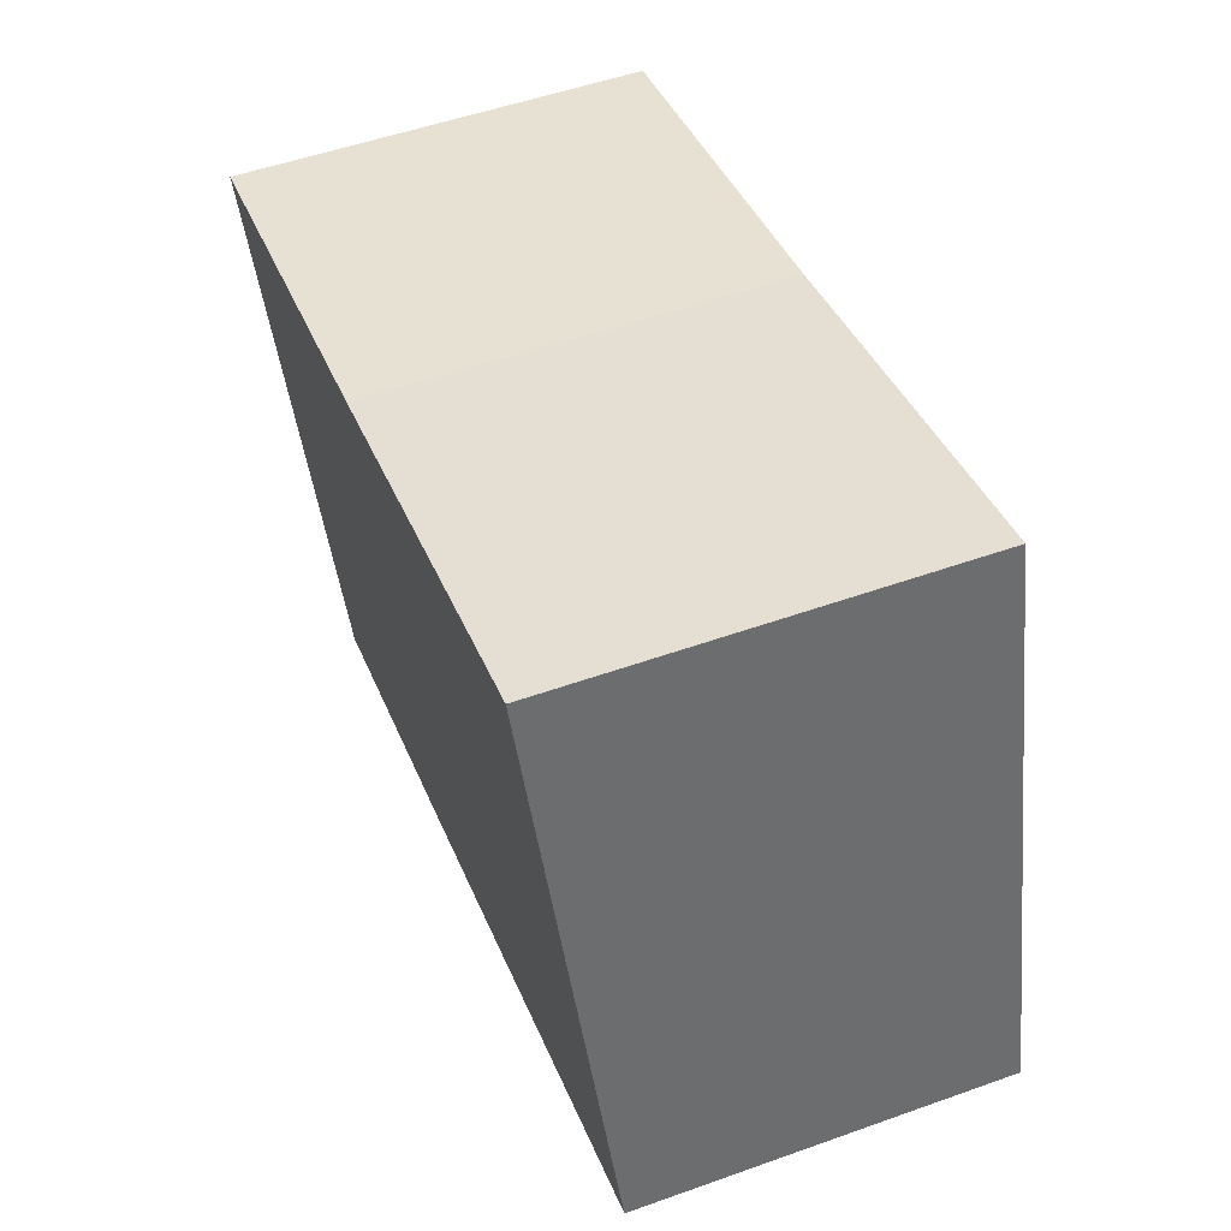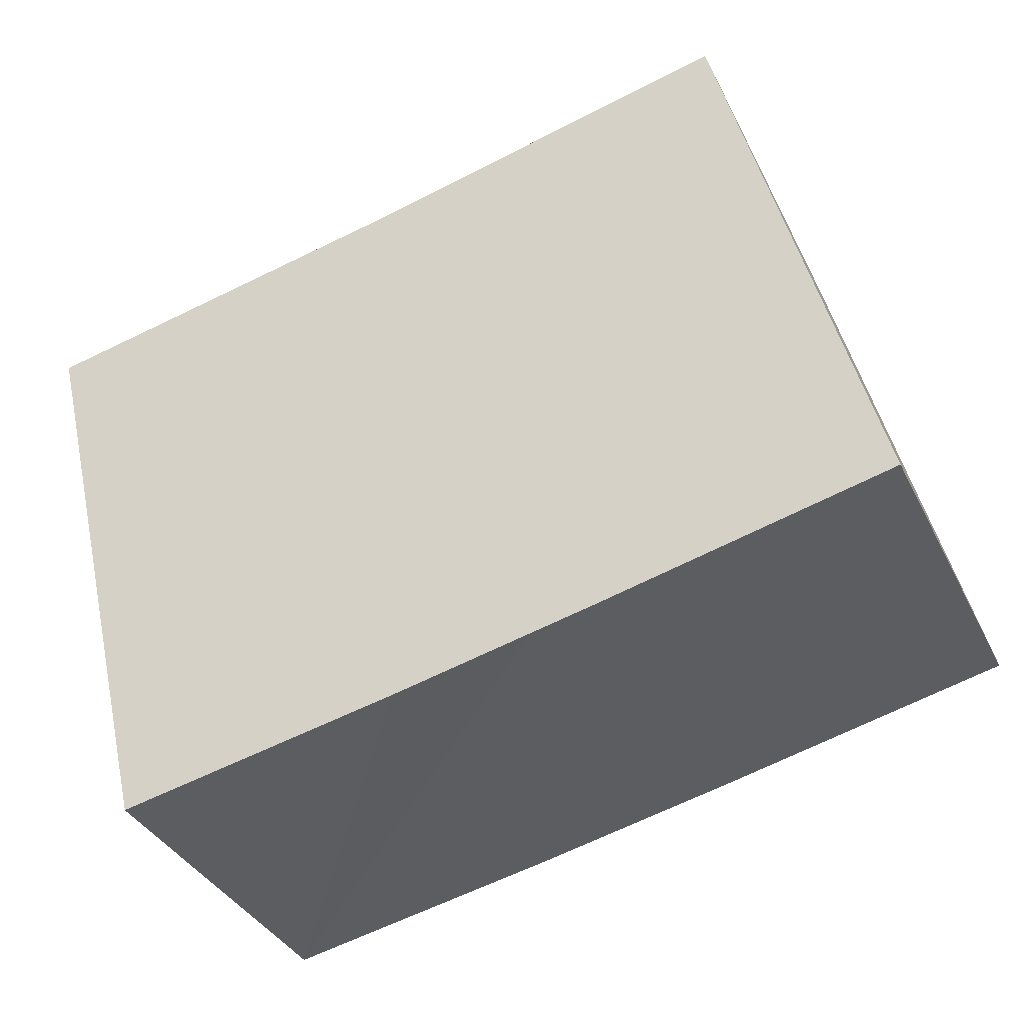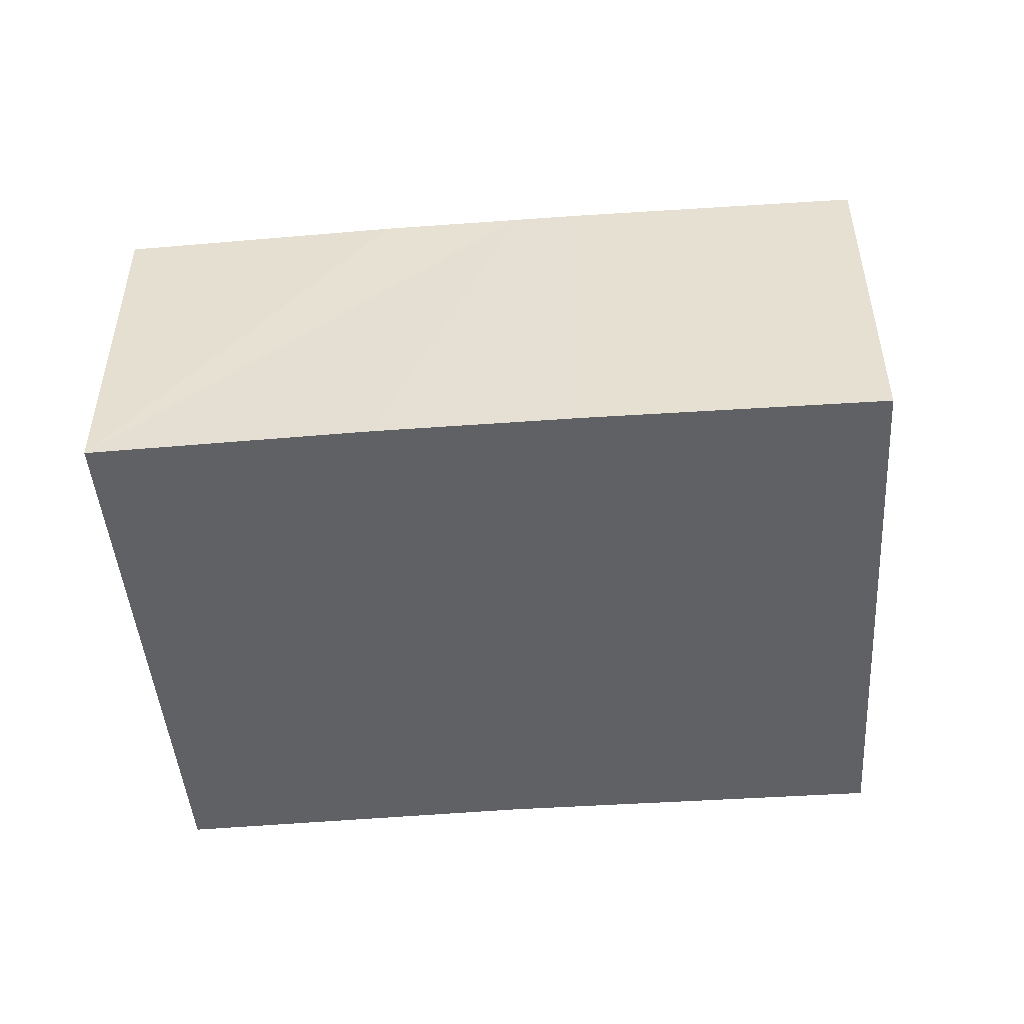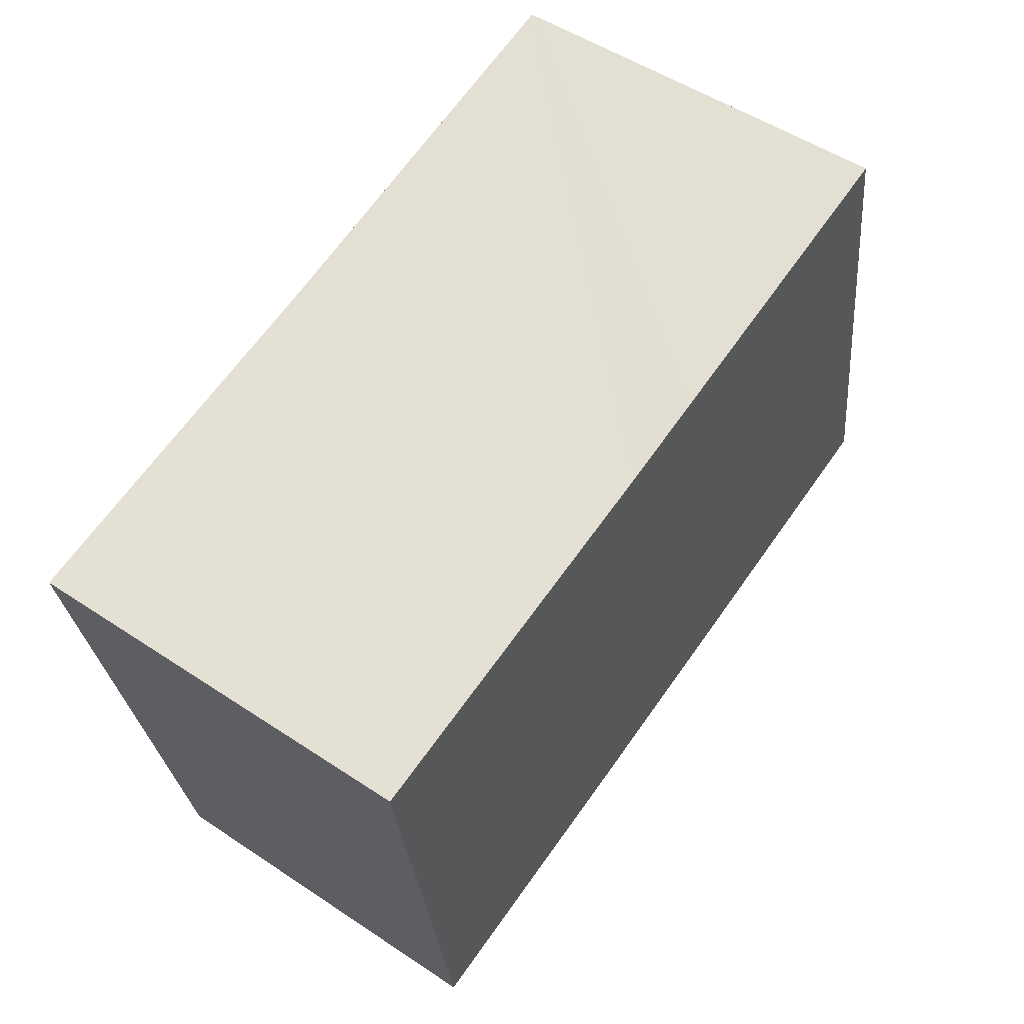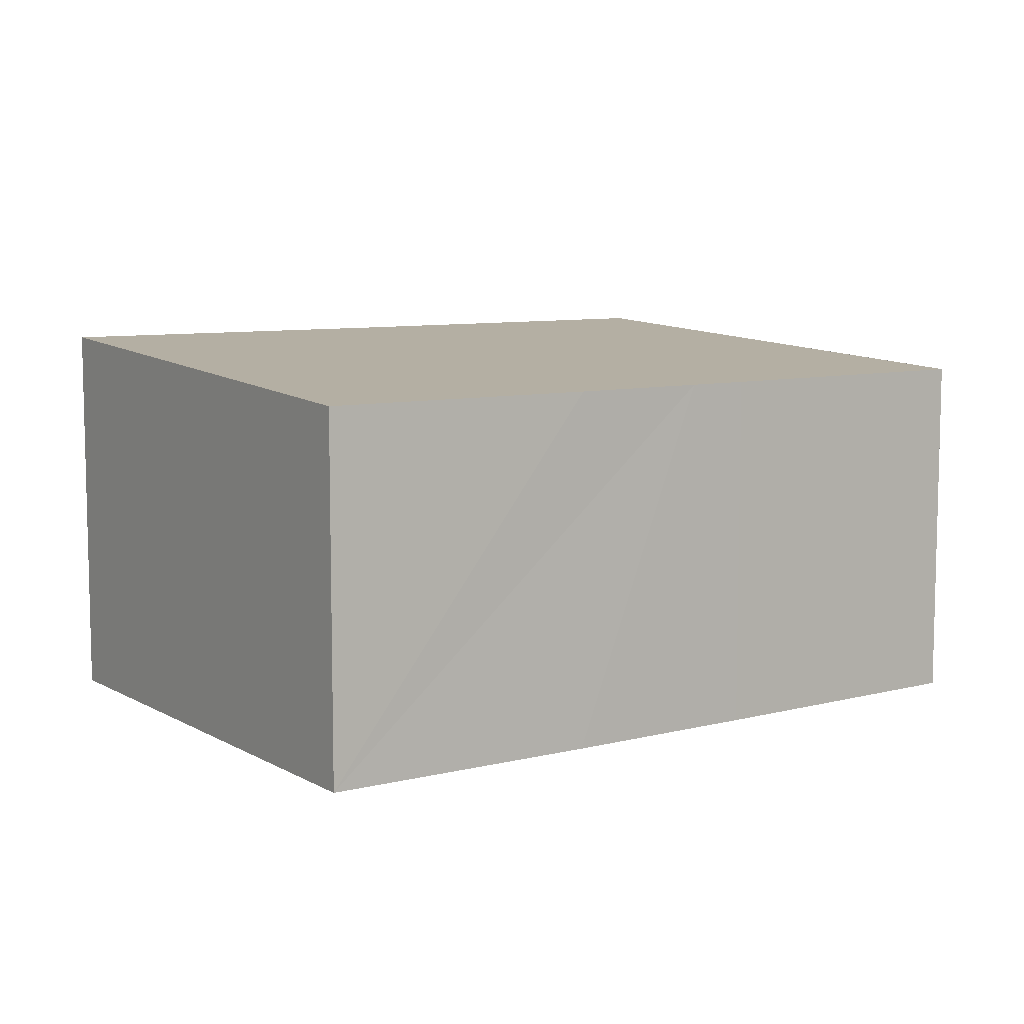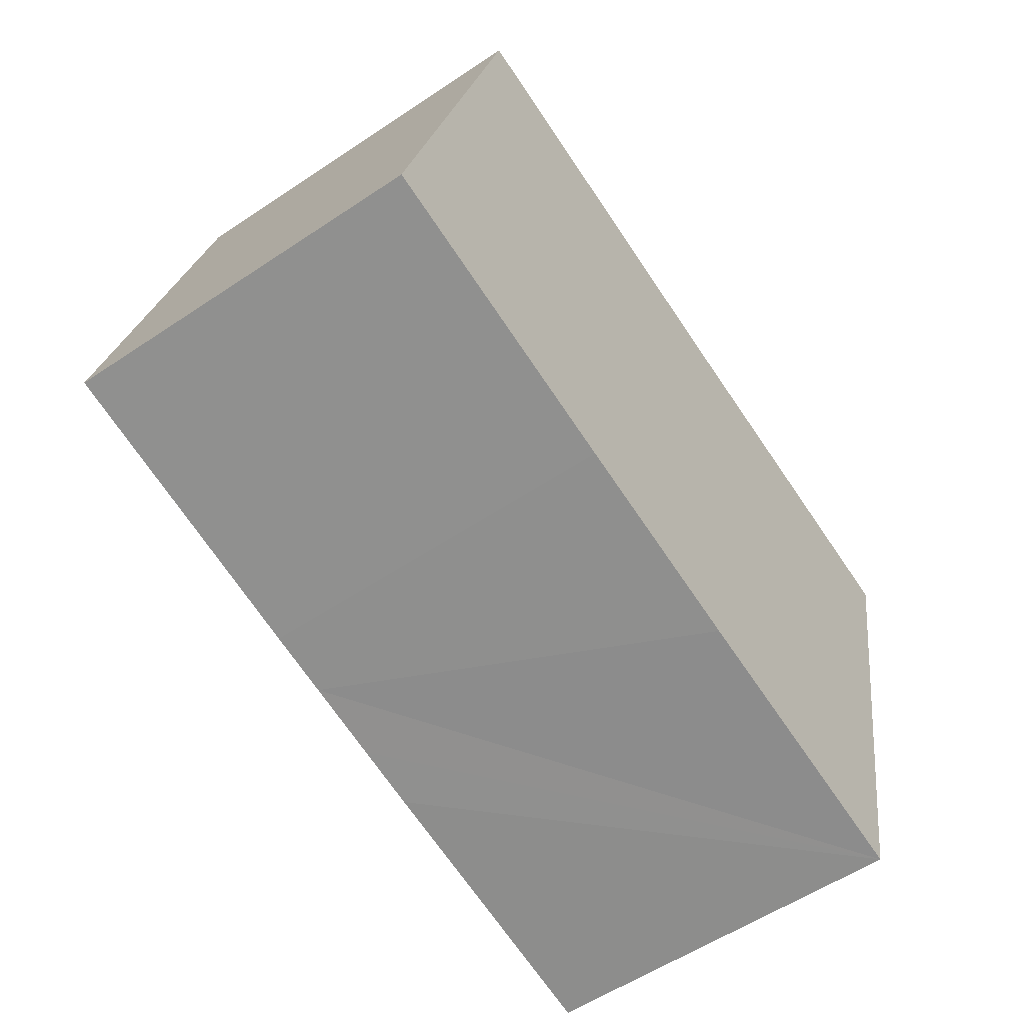
<metadata>
{"format":"obj","ext":"obj","renderer":"f3d","projection":"perspective","resolution":1024,"background":"white","views":[{"elev":52.4,"azim":-111.0,"up":"+Z"},{"elev":-36.2,"azim":-156.3,"up":"+Z"},{"elev":-49.2,"azim":-162.6,"up":"+Y"},{"elev":50.7,"azim":126.2,"up":"+Z"},{"elev":8.2,"azim":157.6,"up":"+Y"},{"elev":-55.9,"azim":-54.8,"up":"+Z"}]}
</metadata>
<code>
v  8.302 6.056 -1.935
v  14.95 6.644 6.429
v  13 6.061 -2.921
v  13.52 6.642 6.729
v  8.837 6.638 7.716
v  7.255 6.056 -1.698
v  5.973 6.056 -1.407
v  4.929 6.056 -1.171
v  7.405 6.639 8.055
v  0.038 6.059 -0.009
v  2.352 6.641 9.249
v  0 6.059 3.71e-16
v  0.224 6.115 0.881
v  0 0 0
v  2.352 -5.663e-16 9.249
v  0.224 -5.395e-17 0.881
v  8.837 -4.725e-16 7.716
v  7.405 -4.932e-16 8.055
v  14.95 -3.937e-16 6.429
v  13.52 -4.12e-16 6.729
v  13 1.789e-16 -2.921
v  0.038 5.511e-19 -0.009
v  4.929 7.17e-17 -1.171
v  8.302 1.185e-16 -1.935
v  5.973 8.615e-17 -1.407
v  7.255 1.04e-16 -1.698
g defaultobject
f 1 2 3
f 2 1 4
f 4 1 5
f 5 1 6
f 5 6 7
f 5 7 8
f 5 8 9
f 9 8 10
f 9 10 11
f 11 10 12
f 11 12 13
f 14 13 12
f 13 14 11
f 11 14 15
f 15 14 16
f 15 9 11
f 9 15 5
f 5 15 17
f 17 15 18
f 17 4 5
f 4 17 2
f 2 17 19
f 19 17 20
f 19 3 2
f 3 19 21
f 10 14 12
f 14 10 8
f 14 8 22
f 22 8 23
f 21 1 3
f 1 21 6
f 6 21 7
f 7 21 24
f 7 24 8
f 8 24 25
f 8 25 23
f 25 24 26
f 20 21 19
f 21 20 17
f 21 17 18
f 21 18 24
f 24 18 15
f 24 15 26
f 26 15 25
f 25 15 16
f 25 16 23
f 23 16 22
f 22 16 14

</code>
